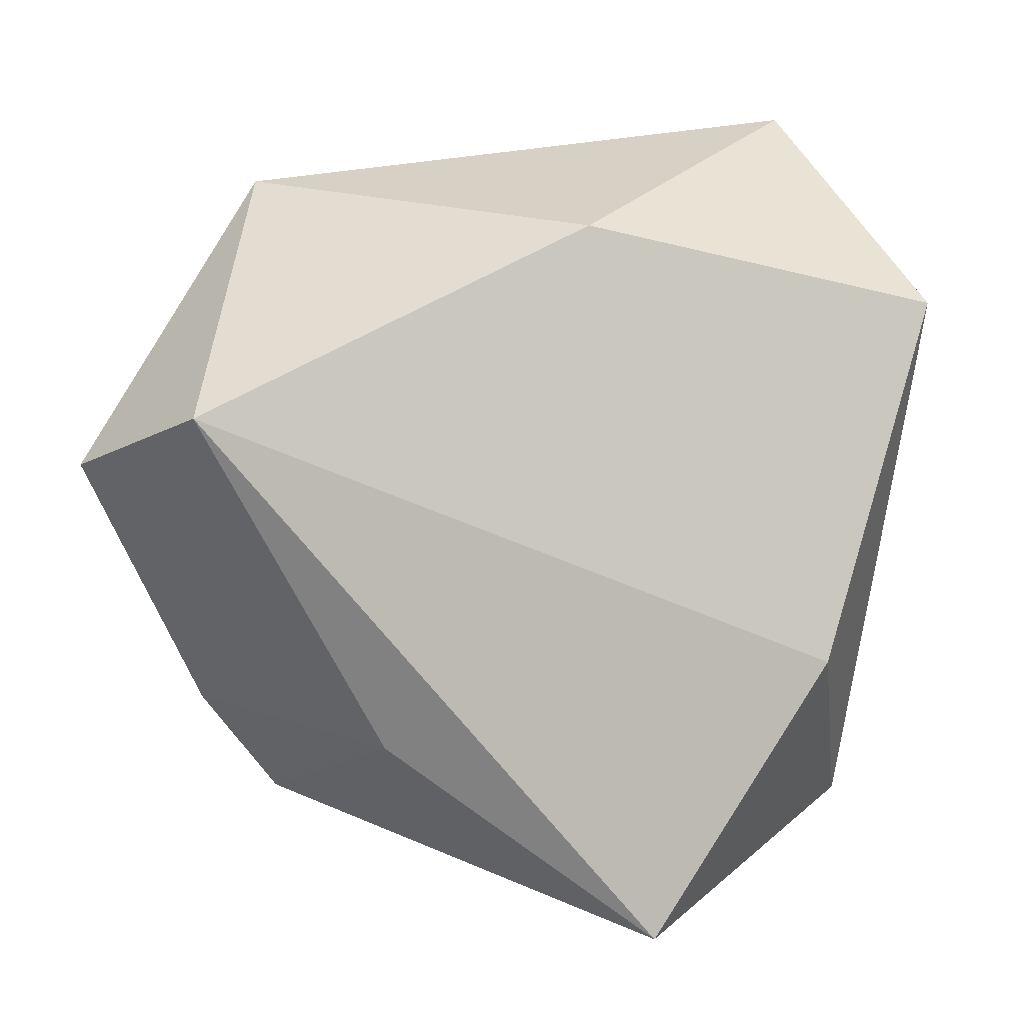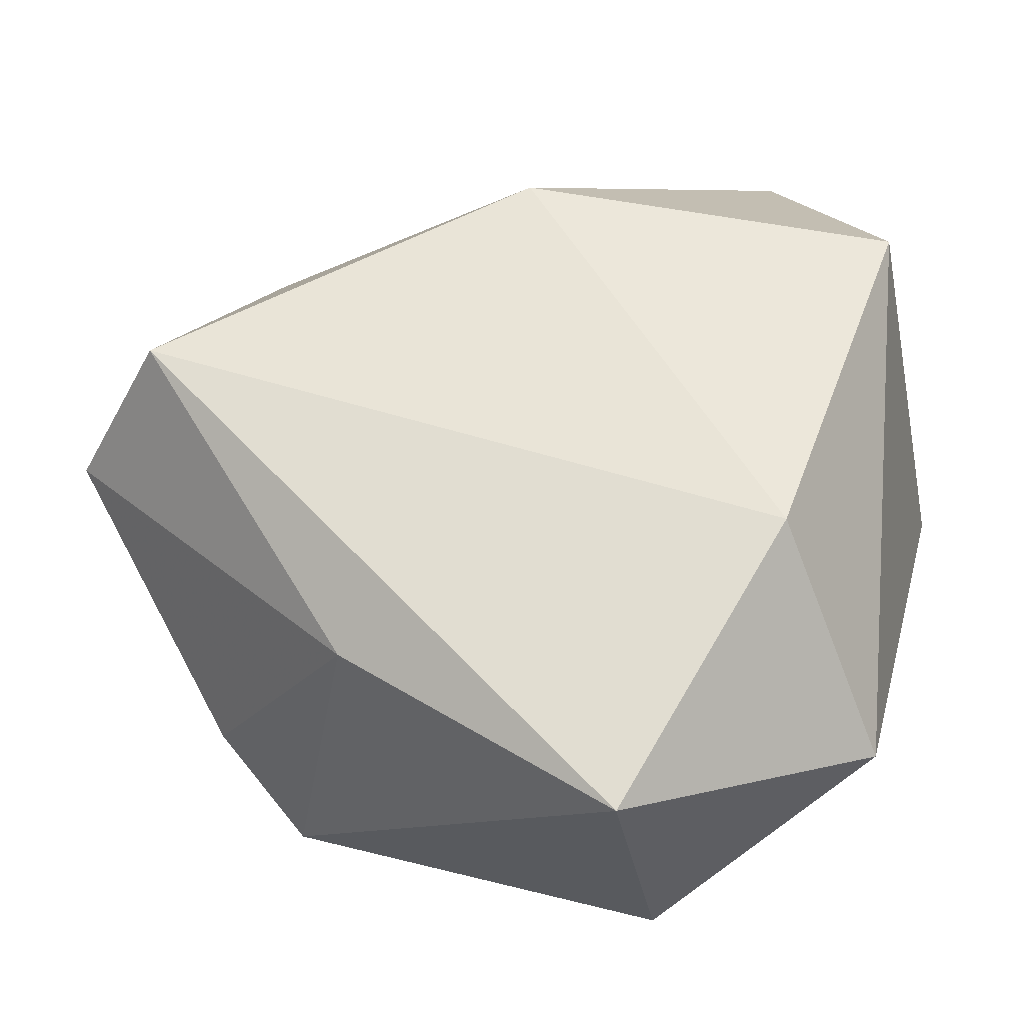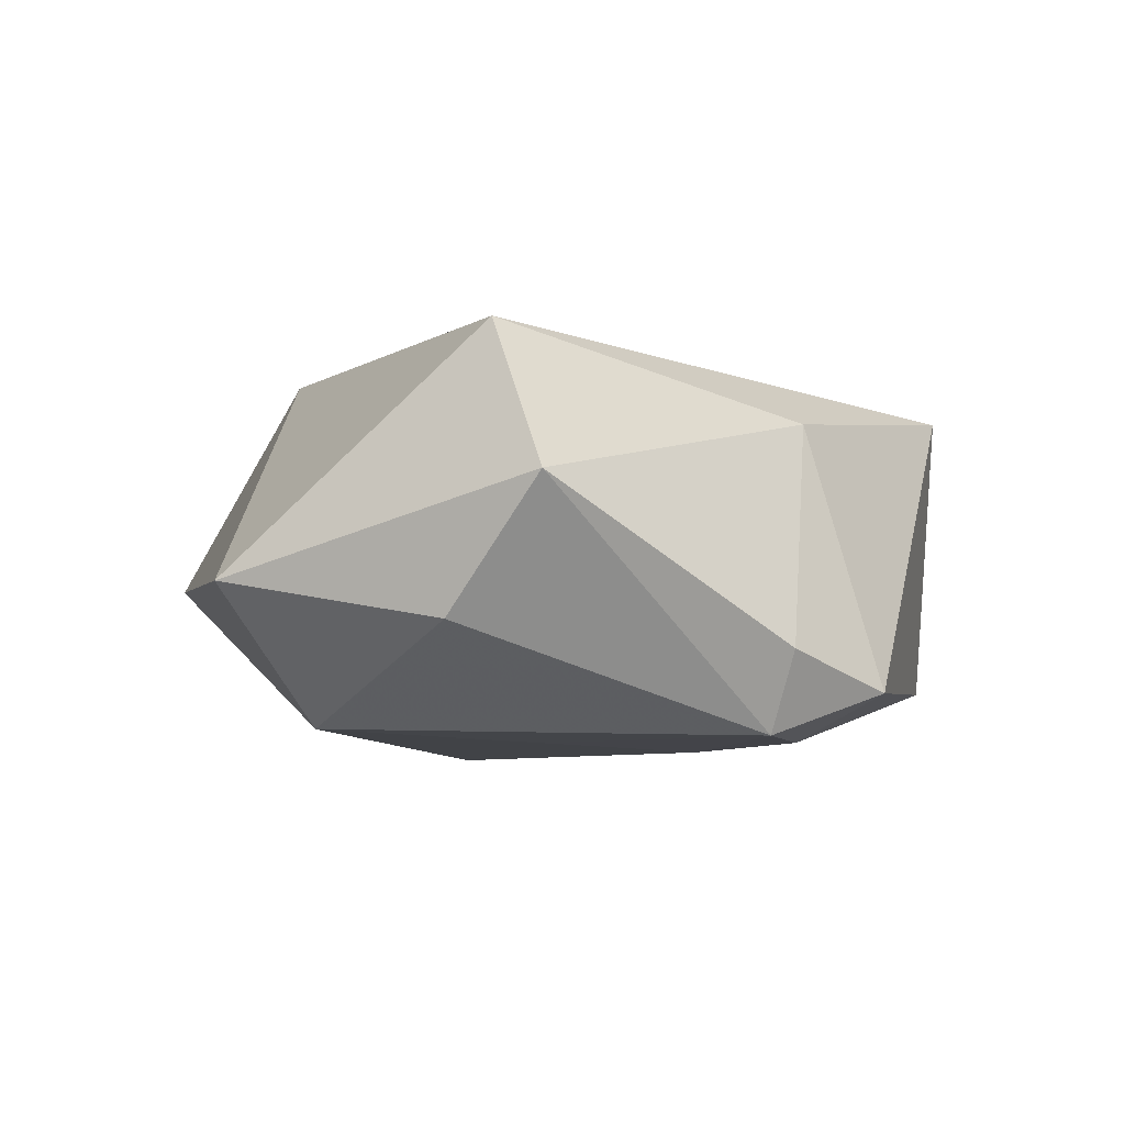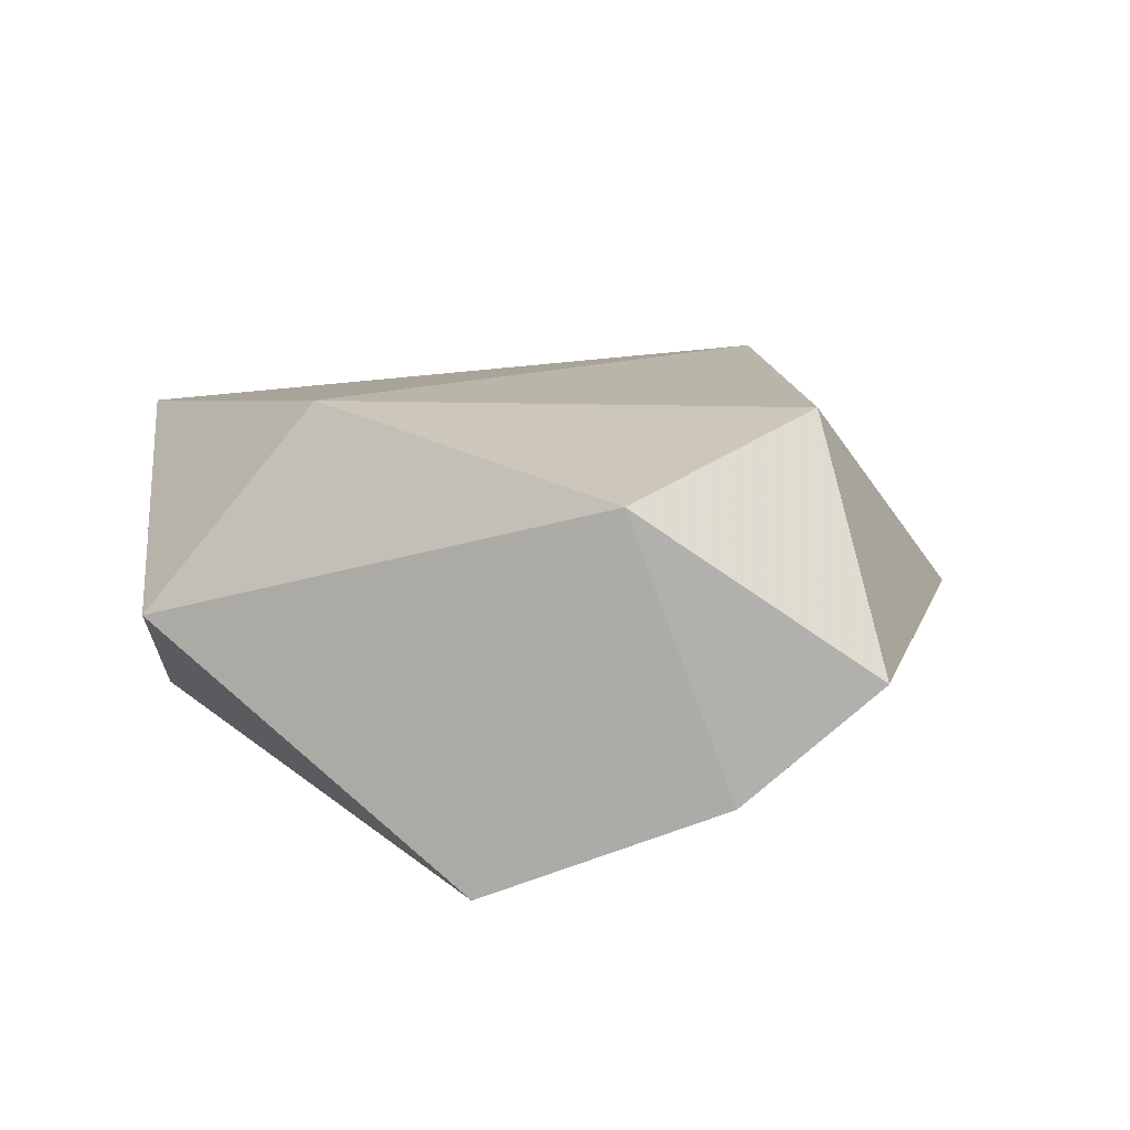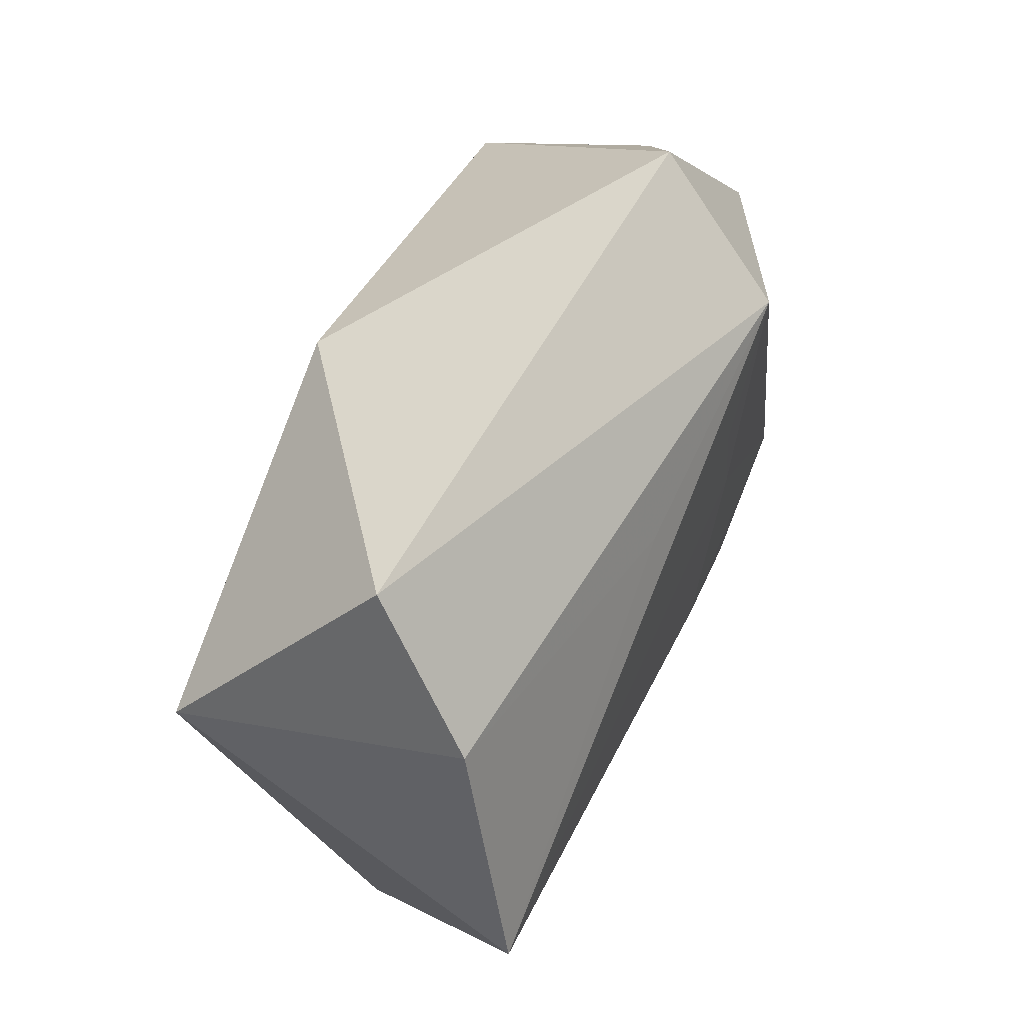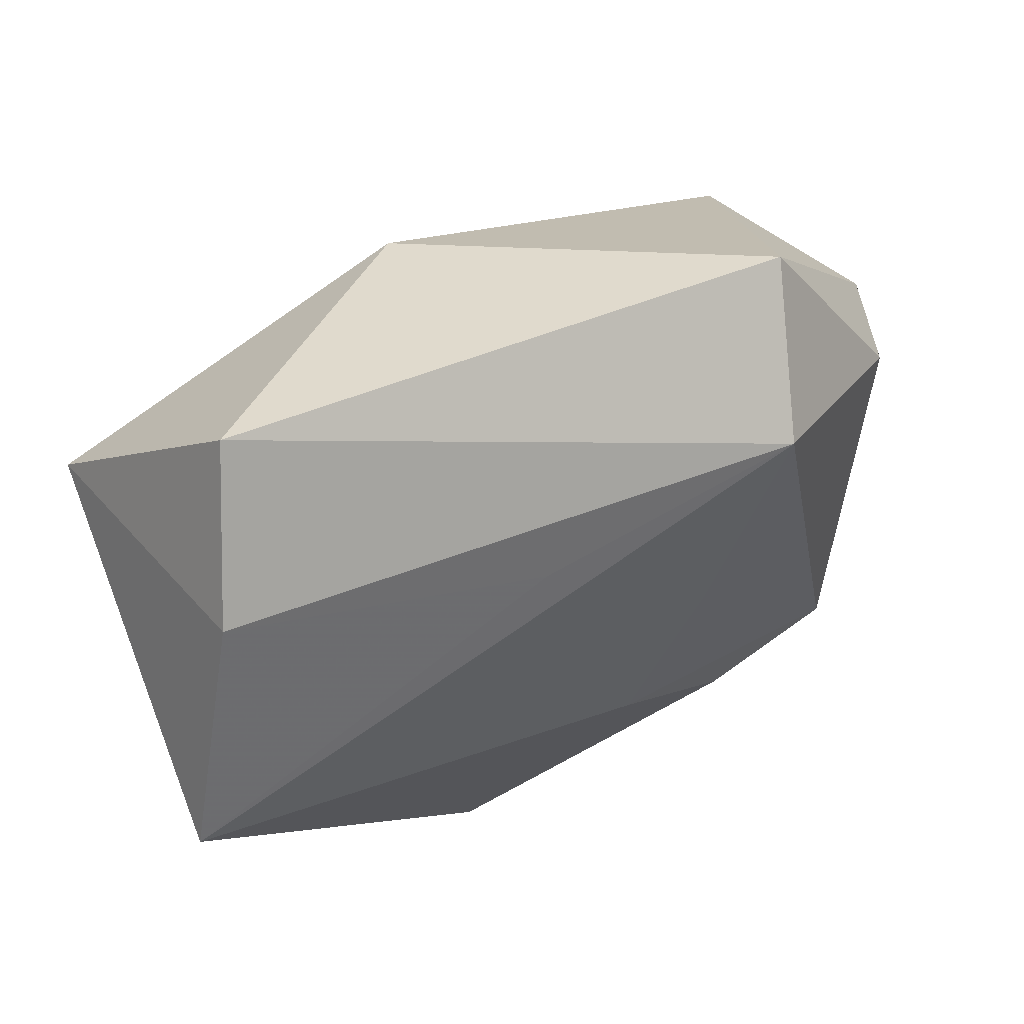
<metadata>
{"format":"obj","ext":"obj","renderer":"f3d","projection":"perspective","resolution":1024,"background":"white","views":[{"elev":0.2,"azim":-13.0,"up":"+Y"},{"elev":-31.9,"azim":4.5,"up":"+Y"},{"elev":-5.2,"azim":-93.8,"up":"+Z"},{"elev":12.6,"azim":111.6,"up":"+Z"},{"elev":65.3,"azim":115.0,"up":"+Y"},{"elev":62.3,"azim":151.1,"up":"+Y"}]}
</metadata>
<code>
v -0.006577 -0.0136 -0.01872
v -0.04623 0.003988 0.00437
v -0.01796 -0.02171 -0.01793
v -0.0004351 0.02611 0.01829
v -0.02548 -0.02868 -0.01351
v 0.006493 -0.04076 0.01621
v 0.02431 0.03974 -0.000744
v 0.0224 -0.01461 0.01989
v -0.02876 0.03222 -0.003734
v 0.03895 0.007868 -0.01917
v 0.002024 0.02044 -0.01641
v -0.03995 0.01193 -0.007795
v 0.03043 0.0285 -0.01122
v 0.0346 0.01987 0.01479
v 0.008816 -0.03906 -0.01245
v -0.03044 -0.01737 -0.01748
v -0.03704 0.007887 0.01888
v -0.01398 0.01235 -0.01753
v -0.01861 -0.02256 0.01236
v -0.01474 0.002147 -0.01793
v -0.03342 -0.01915 -0.009849
v -0.02311 0.02336 -0.0168
v 0.03014 -0.02879 0.0003331
f 8 17 6
f 6 17 19
f 4 8 14
f 17 8 4
f 4 9 17
f 7 4 14
f 9 4 7
f 22 9 7
f 17 9 2
f 2 19 17
f 21 19 2
f 21 2 16
f 16 1 3
f 15 1 10
f 3 1 15
f 14 10 13
f 13 7 14
f 22 7 13
f 10 1 20
f 20 16 22
f 1 16 20
f 22 16 12
f 12 16 2
f 12 9 22
f 12 2 9
f 5 15 6
f 6 19 5
f 5 19 21
f 21 16 5
f 5 16 3
f 3 15 5
f 14 8 23
f 23 10 14
f 23 8 6
f 6 15 23
f 23 15 10
f 11 10 22
f 22 13 11
f 11 13 10
f 22 10 18
f 18 20 22
f 10 20 18

</code>
